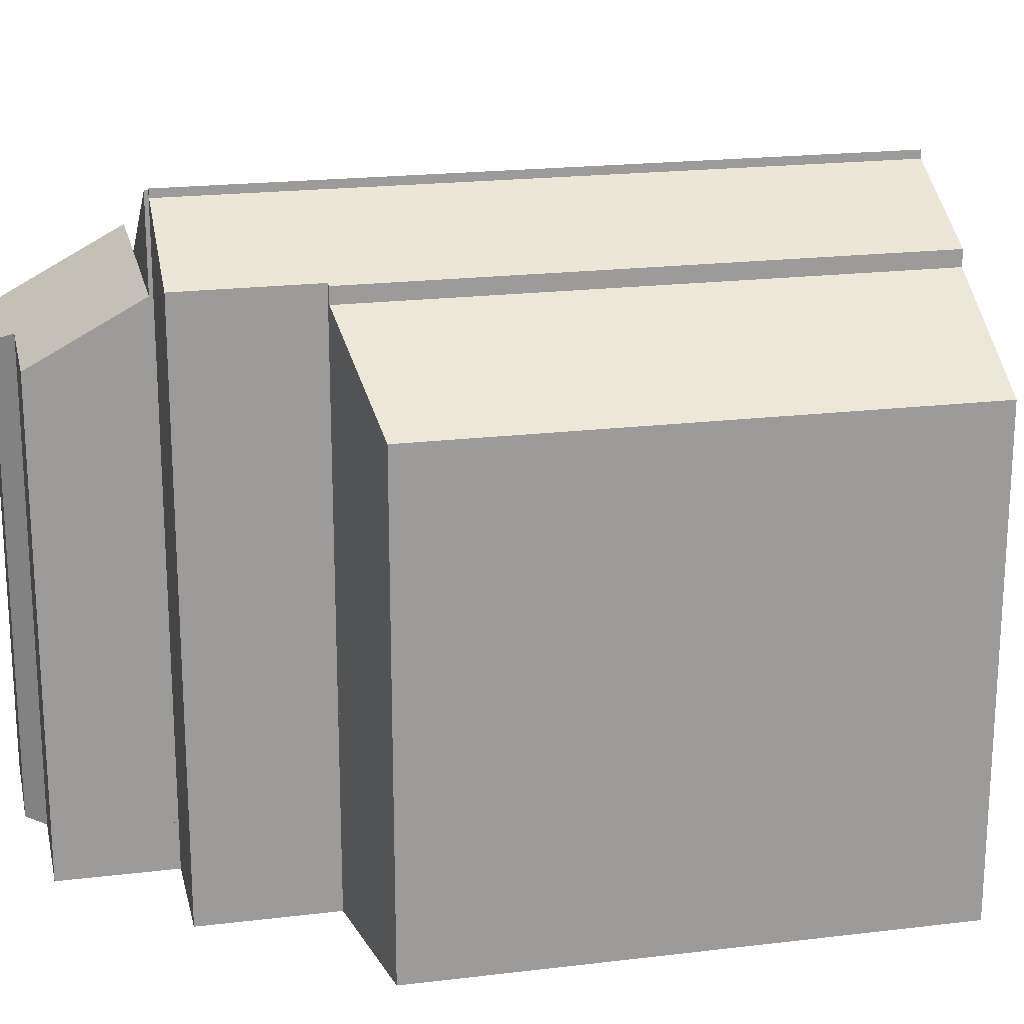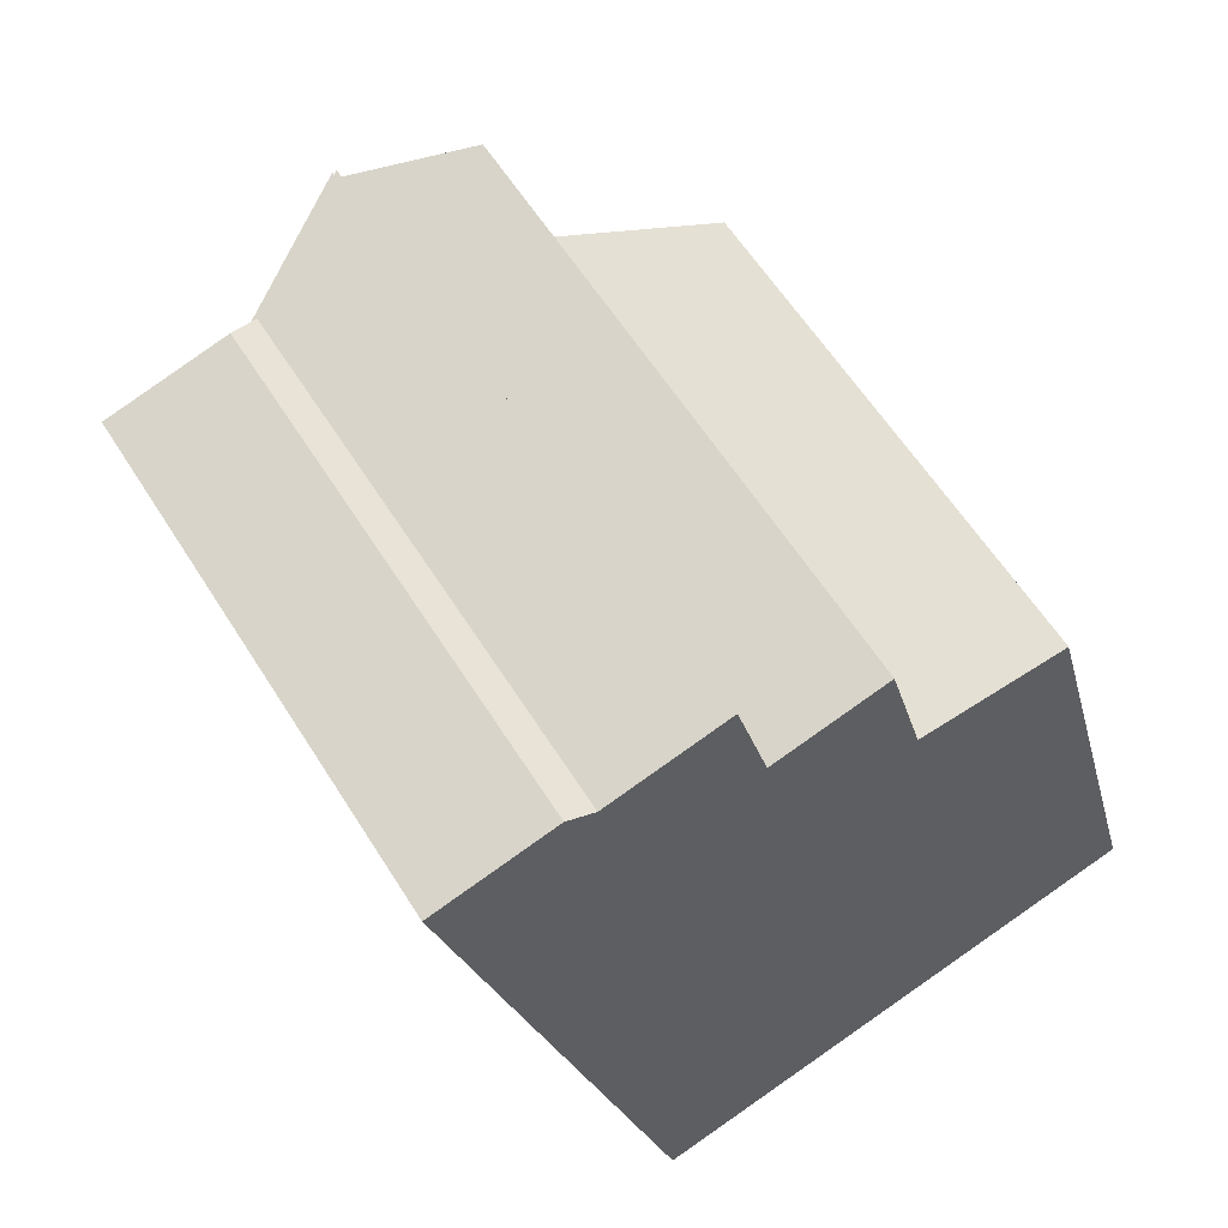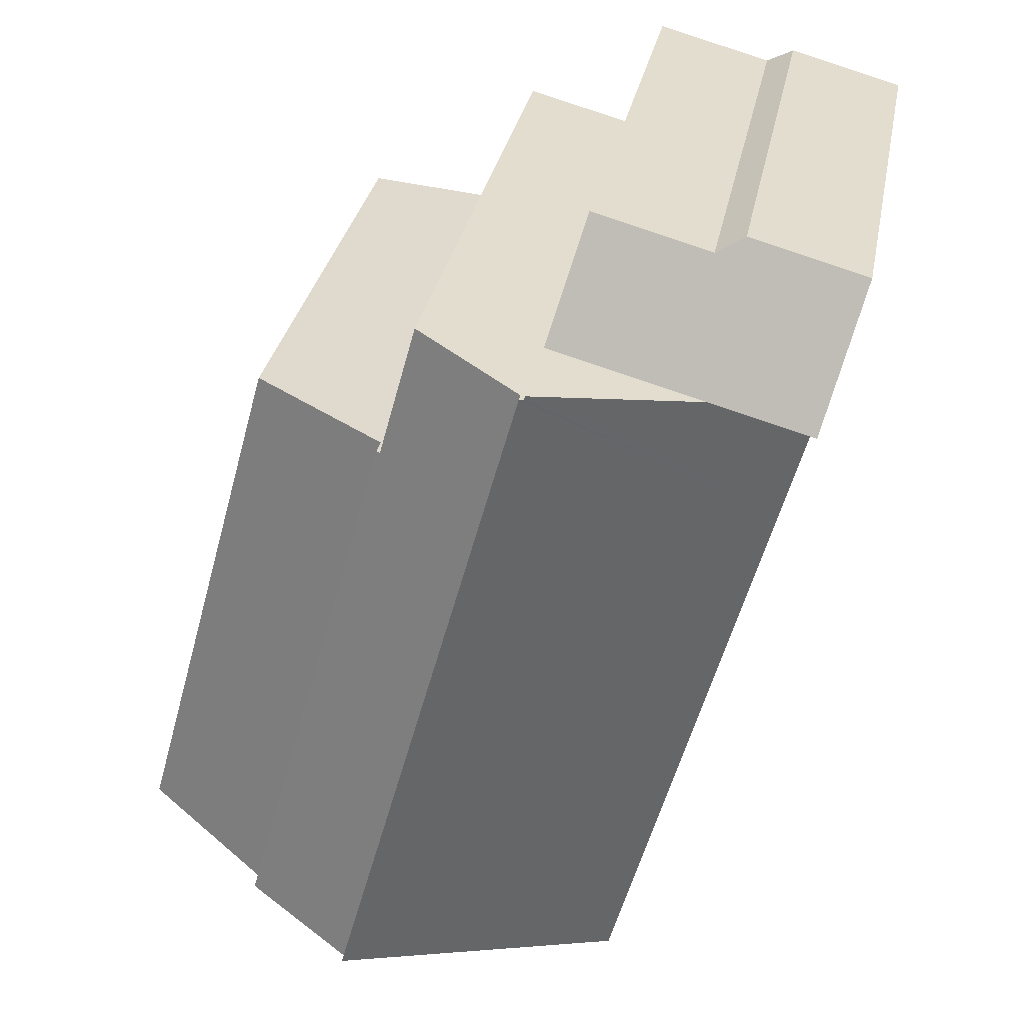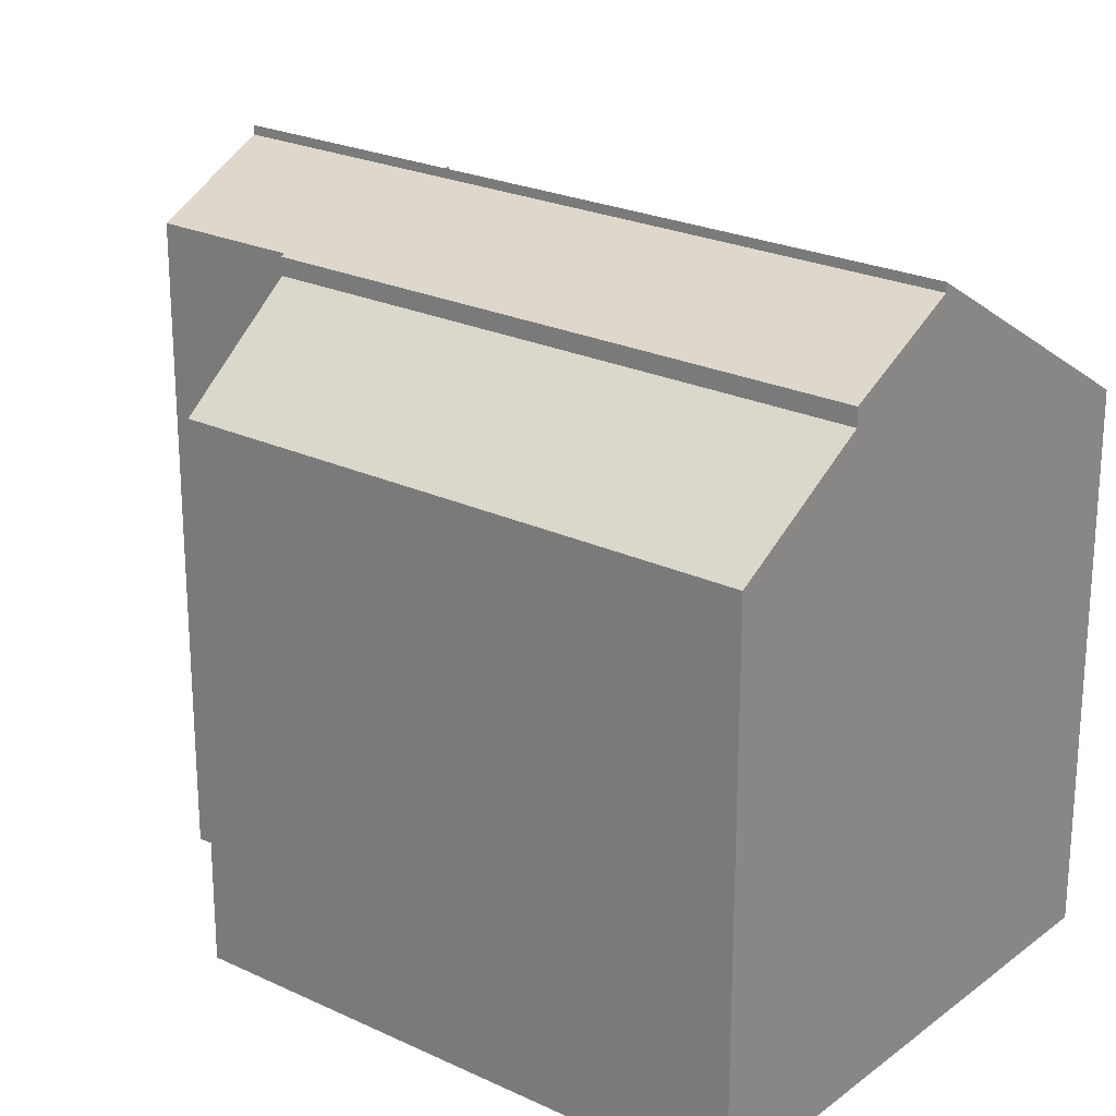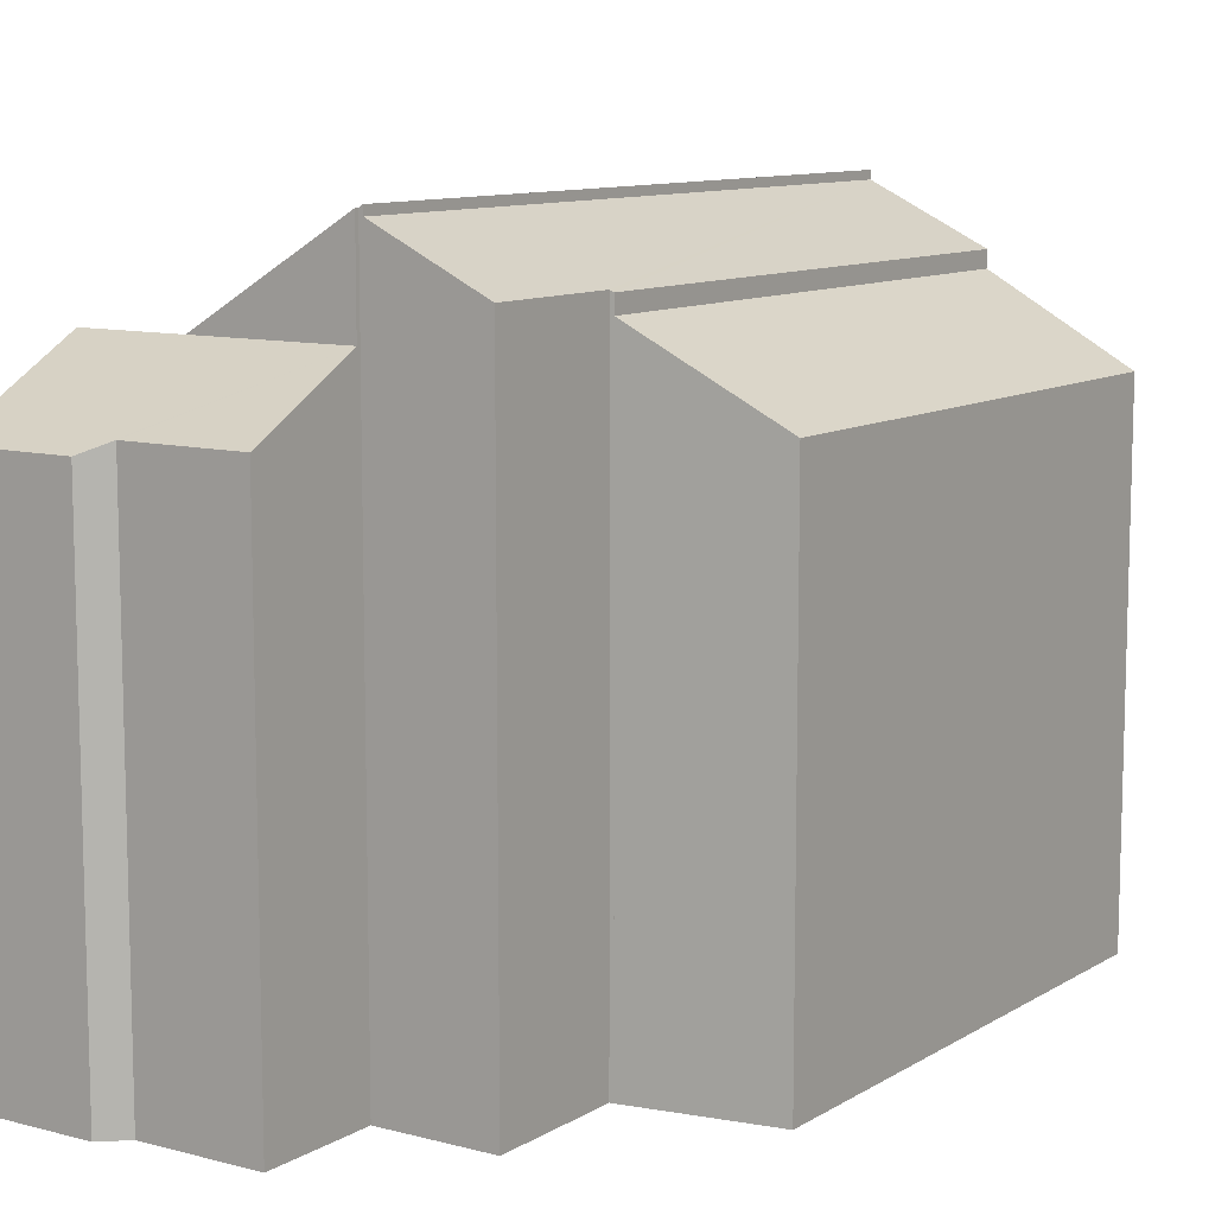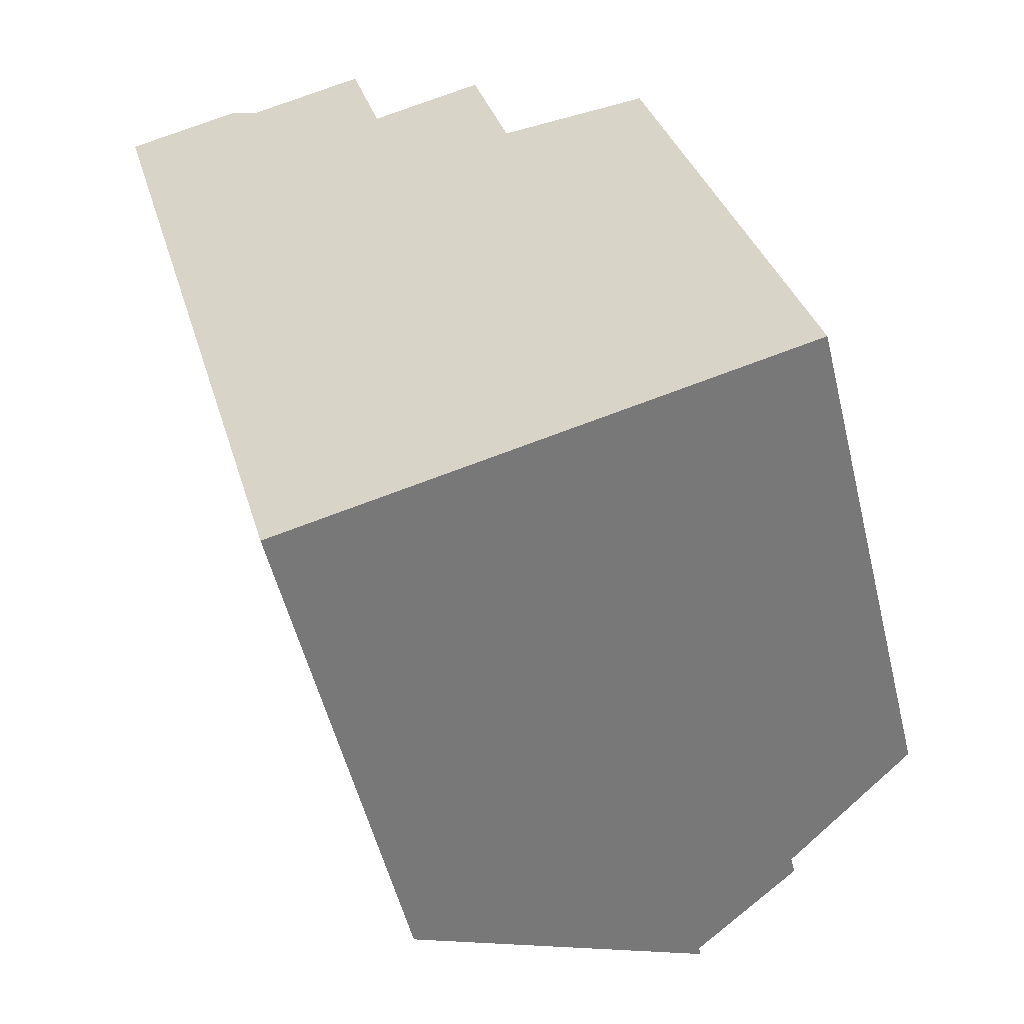
<metadata>
{"format":"obj","ext":"obj","renderer":"f3d","projection":"perspective","resolution":1024,"background":"white","views":[{"elev":20.4,"azim":62.3,"up":"+Y"},{"elev":59.5,"azim":-31.9,"up":"+Z"},{"elev":31.1,"azim":-169.3,"up":"+Z"},{"elev":23.5,"azim":113.2,"up":"+Y"},{"elev":10.1,"azim":18.8,"up":"+Y"},{"elev":-53.6,"azim":13.7,"up":"+Z"}]}
</metadata>
<code>
v  0 12.53 7.669e-16
v  3.503 14.38 -2.614
v  0.907 14.38 -3.321
v  7.353 14.38 -1.565
v  2.94 12.52 0.802
v  3.639 12.8 0.459
v  6.579 12.8 1.259
v  3.639 -2.811e-17 0.459
v  2.94 -4.911e-17 0.802
v  6.579 -7.709e-17 1.259
v  0 0 0
v  7.353 9.583e-17 -1.565
v  0.907 2.034e-16 -3.321
v  3.503 1.601e-16 -2.614
v  10.21 15.26 -0.891
v  8.294 16.64 -4.607
v  7.482 16.64 -1.633
v  11.02 15.26 -3.863
v  12.22 16.64 -18.98
v  11.13 15.26 -4.271
v  11.22 15.22 -4.262
v  15.04 15.22 -18.21
v  11.13 2.615e-16 -4.271
v  11.02 2.365e-16 -3.863
v  10.21 5.456e-17 -0.891
v  11.22 2.61e-16 -4.262
v  15.04 1.115e-15 -18.21
v  7.482 9.999e-17 -1.633
v  12.22 1.162e-15 -18.98
v  8.294 2.821e-16 -4.607
v  11.22 14.79 -4.262
v  18.45 12.77 -17.28
v  15.04 14.79 -18.21
v  14.81 12.77 -3.92
v  14.81 2.4e-16 -3.92
v  18.45 1.058e-15 -17.28
v  1.746 12.74 -6.395
v  0.907 12.74 -3.321
v  7.353 16.79 -1.565
v  7.379 16.79 -1.661
v  7.482 16.86 -1.633
v  8.294 16.86 -4.607
v  5.672 12.74 -20.77
v  12.22 16.86 -18.98
v  8.442 14.48 -20.01
v  7.379 1.017e-16 -1.661
v  5.672 1.272e-15 -20.77
v  8.442 1.225e-15 -20.01
v  1.746 3.916e-16 -6.395
g defaultobject
f 1 2 3
f 2 1 4
f 4 1 5
f 4 5 6
f 7 4 6
f 5 8 6
f 8 5 9
f 8 7 6
f 7 8 10
f 11 5 1
f 5 11 9
f 7 12 4
f 12 7 10
f 12 2 4
f 2 12 3
f 3 12 13
f 13 12 14
f 13 1 3
f 1 13 11
f 10 14 12
f 14 10 8
f 14 8 9
f 14 9 13
f 13 9 11
f 15 16 17
f 16 15 18
f 16 18 19
f 19 18 20
f 19 20 21
f 19 21 22
f 18 23 20
f 23 18 15
f 23 15 24
f 24 15 25
f 26 22 21
f 22 26 27
f 23 21 20
f 21 23 26
f 28 15 17
f 15 28 25
f 22 29 19
f 29 22 27
f 29 16 19
f 16 29 17
f 17 29 28
f 28 29 30
f 26 29 27
f 29 26 30
f 30 26 23
f 30 23 24
f 30 24 25
f 30 25 28
f 31 32 33
f 32 31 34
f 26 34 31
f 34 26 35
f 35 32 34
f 32 35 36
f 32 27 33
f 27 32 36
f 27 31 33
f 31 27 26
f 27 35 26
f 35 27 36
f 2 37 38
f 37 2 39
f 37 39 40
f 37 40 41
f 37 41 42
f 37 42 43
f 43 42 44
f 43 44 45
f 28 42 41
f 42 28 44
f 44 28 29
f 29 28 30
f 12 40 39
f 40 12 46
f 29 45 44
f 45 29 43
f 43 29 47
f 47 29 48
f 47 37 43
f 37 47 49
f 37 49 38
f 38 49 13
f 2 12 39
f 12 2 38
f 12 38 13
f 12 13 14
f 40 28 41
f 28 40 46
f 30 48 29
f 48 30 47
f 47 30 49
f 49 30 28
f 49 28 46
f 49 46 13
f 13 46 14
f 14 46 12

</code>
